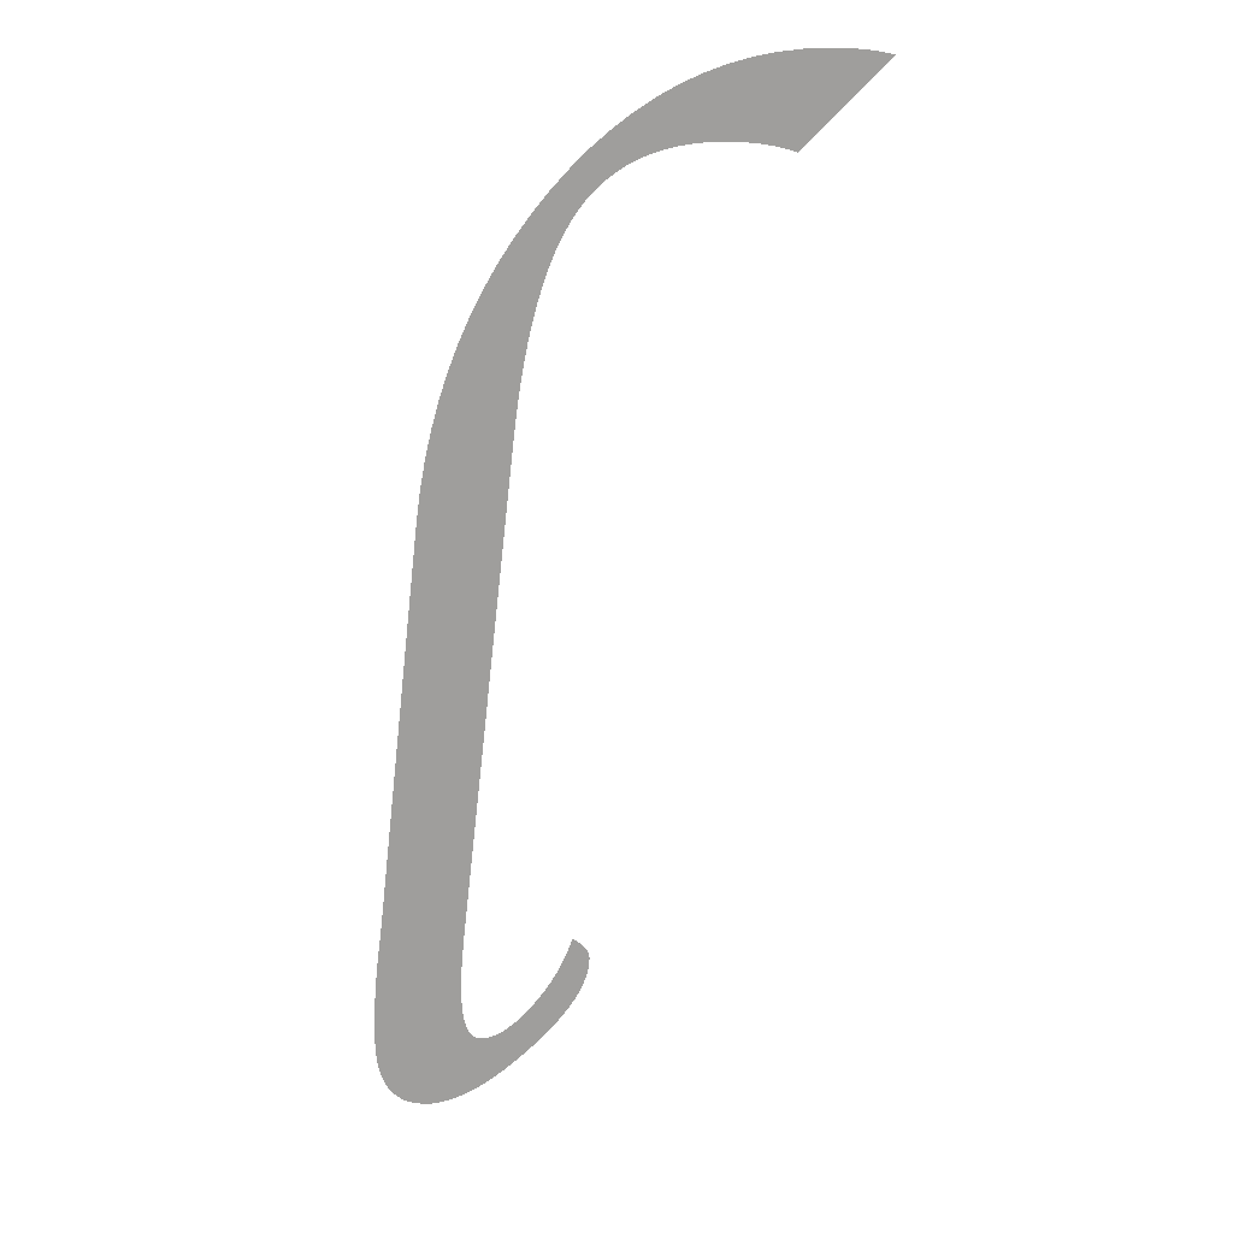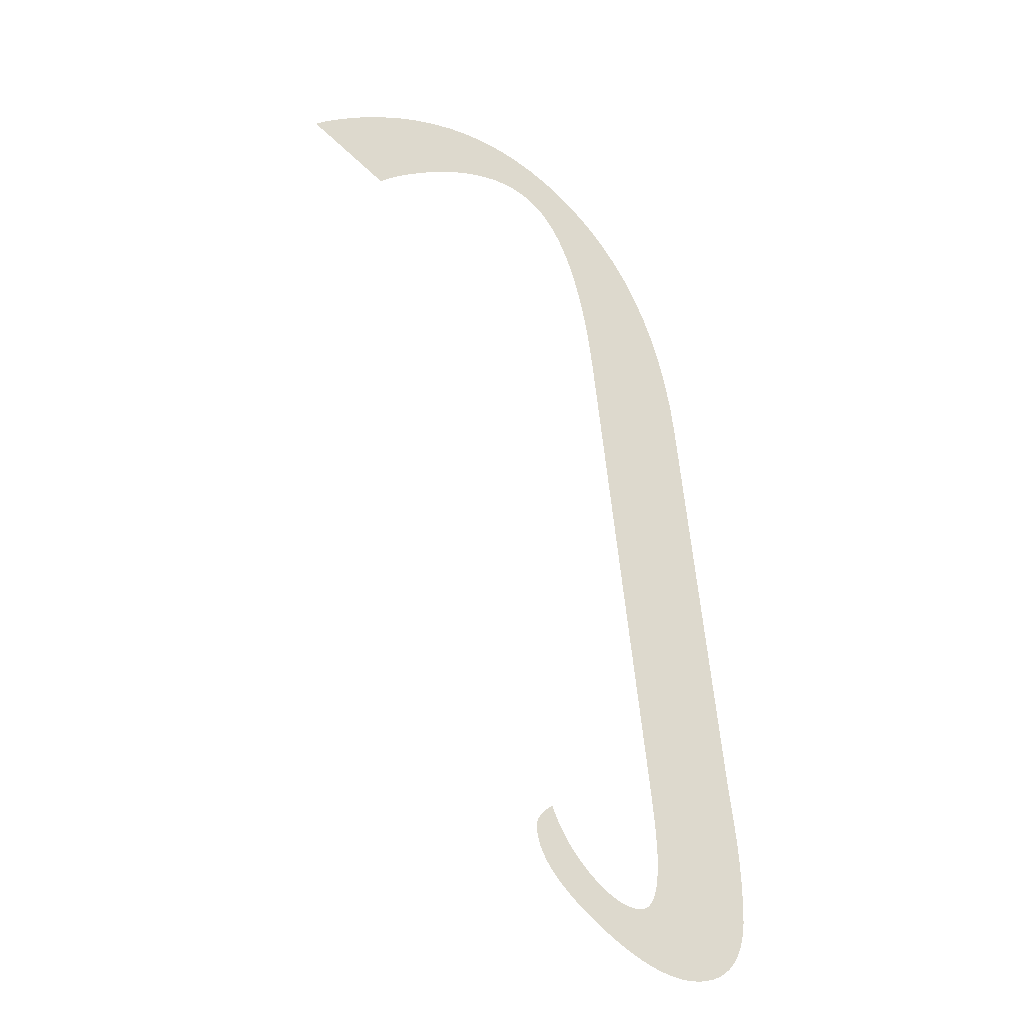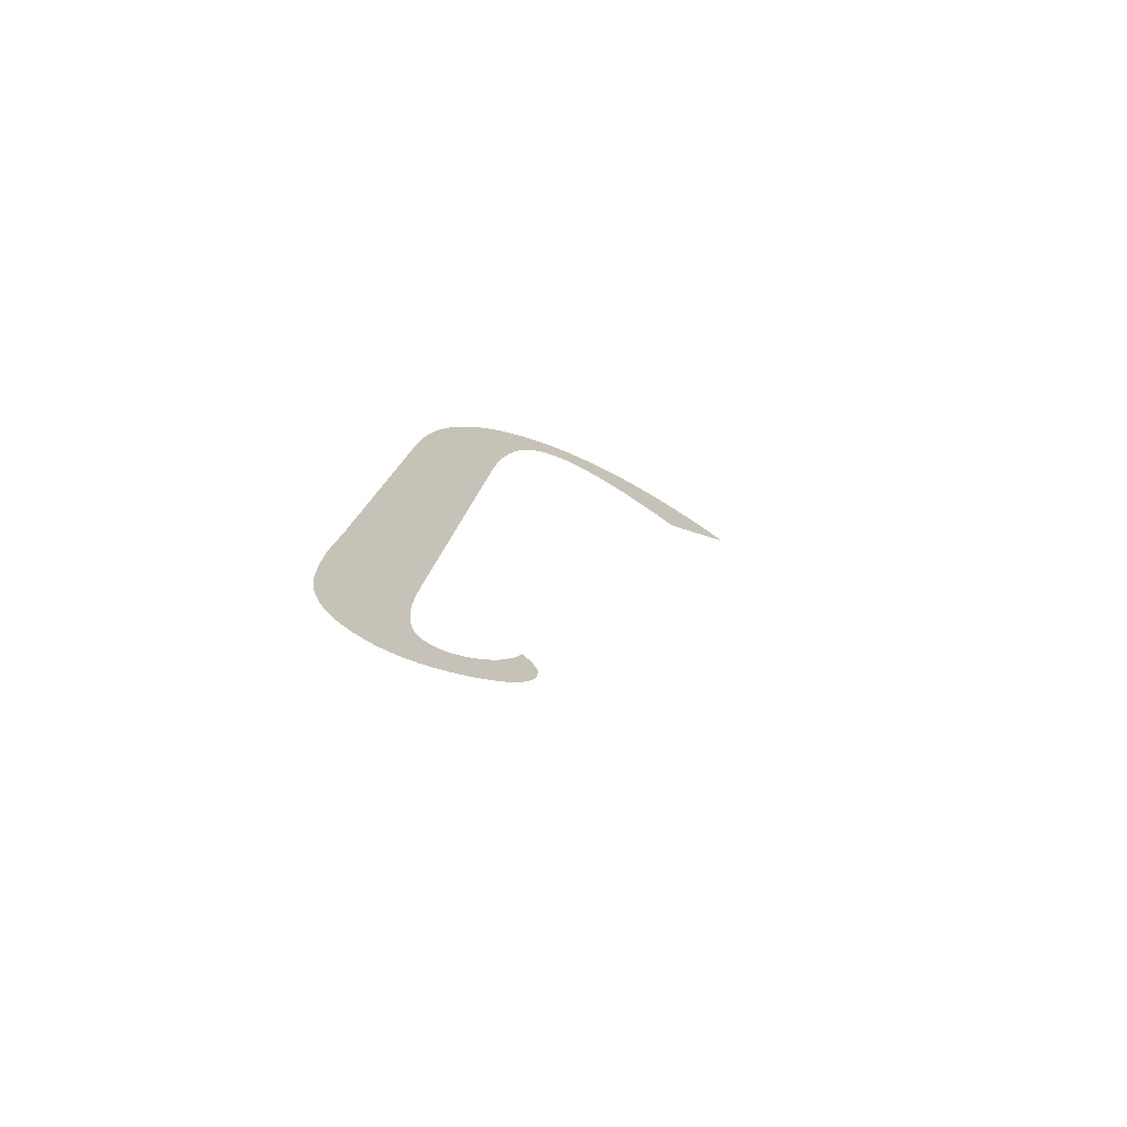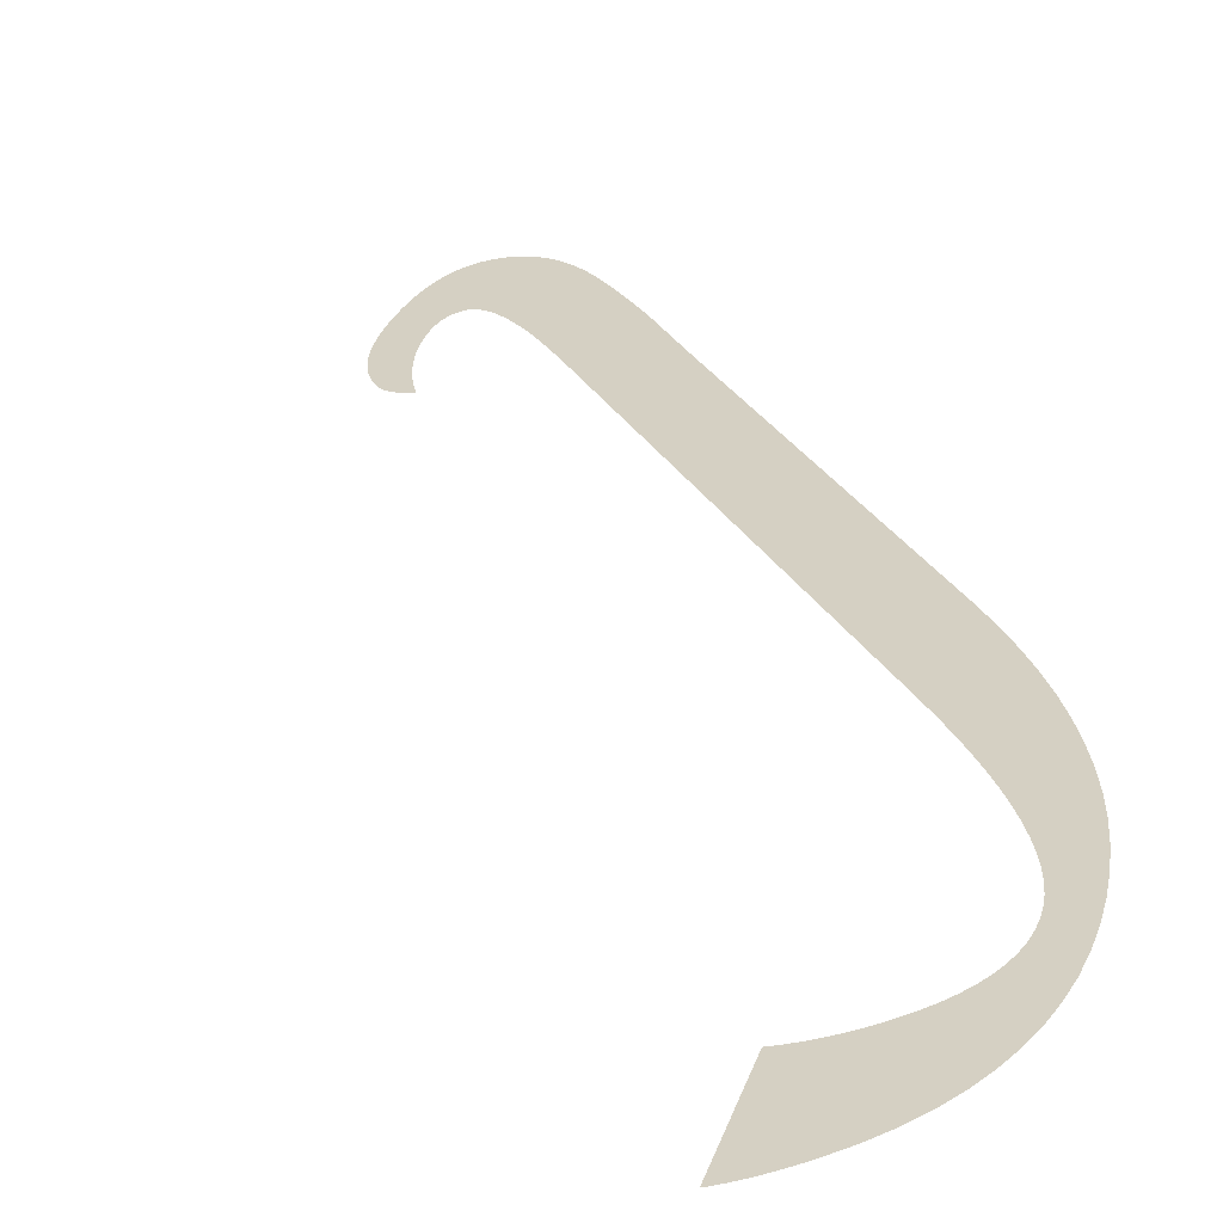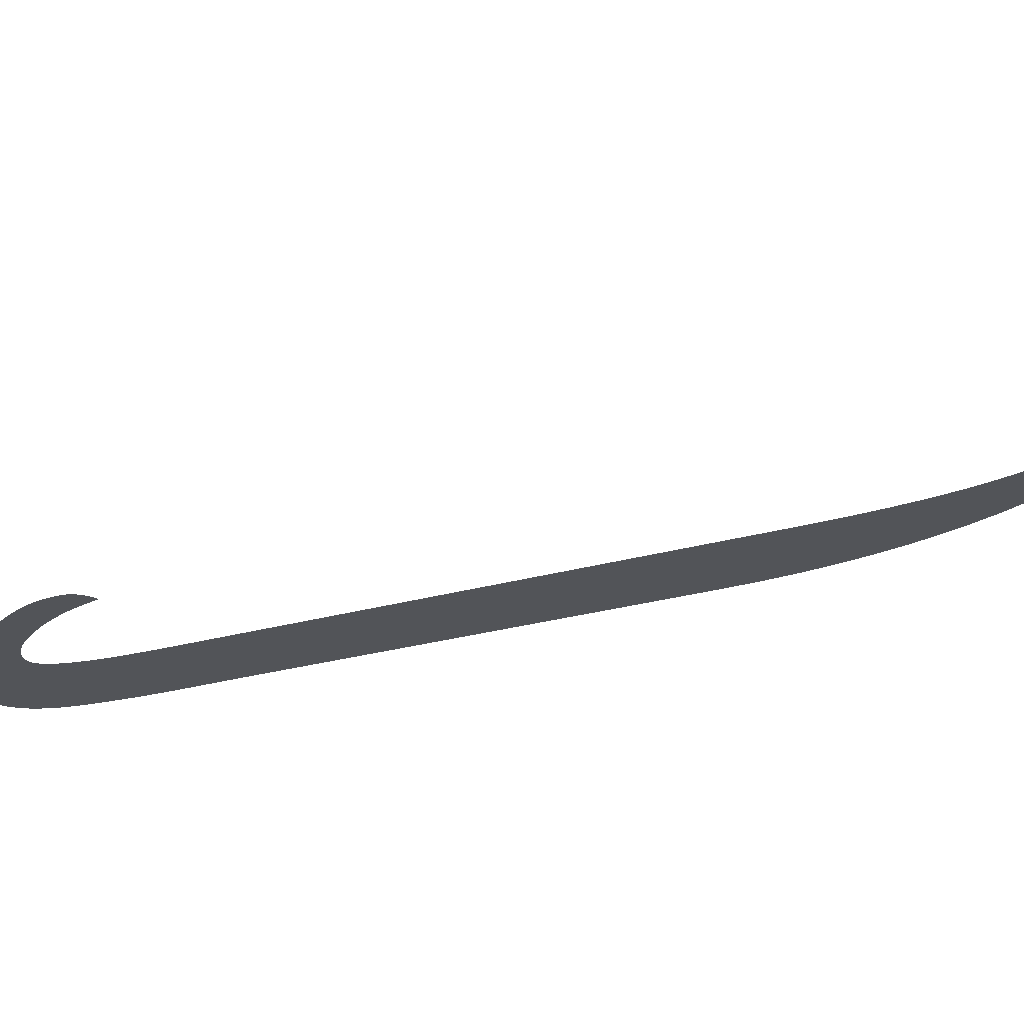
<metadata>
{"format":"obj","ext":"obj","renderer":"f3d","projection":"perspective","resolution":1024,"background":"white","views":[{"elev":18.9,"azim":0.7,"up":"+Y"},{"elev":-20.0,"azim":-175.1,"up":"+Y"},{"elev":-72.3,"azim":-33.7,"up":"+Y"},{"elev":26.3,"azim":151.0,"up":"+Z"},{"elev":-23.0,"azim":111.0,"up":"+Z"}]}
</metadata>
<code>
o Text
v 0.158 0.09071 0
v 0.1594 0.08998 0
v 0.1607 0.0892 0
v 0.1619 0.0884 0
v 0.1629 0.08756 0
v 0.1639 0.08668 0
v 0.1647 0.08578 0
v 0.1654 0.08483 0
v 0.1659 0.08386 0
v 0.1664 0.08285 0
v 0.1667 0.0818 0
v 0.1669 0.08072 0
v 0.1669 0.0796 0
v 0.1667 0.07583 0
v 0.166 0.07191 0
v 0.1649 0.06784 0
v 0.1632 0.06363 0
v 0.1612 0.05927 0
v 0.1586 0.05477 0
v 0.1556 0.05012 0
v 0.1522 0.04532 0
v 0.1483 0.04038 0
v 0.1439 0.03529 0
v 0.1391 0.03006 0
v 0.1338 0.02468 0
v 0.1283 0.01946 0
v 0.123 0.01469 0
v 0.1178 0.01038 0
v 0.1128 0.006514 0
v 0.108 0.003107 0
v 0.1032 0.000154 0
v 0.09868 -0.002344 -0
v 0.09426 -0.004388 -0
v 0.08999 -0.005978 -0
v 0.08587 -0.007114 -0
v 0.08189 -0.007795 -0
v 0.07806 -0.008022 -0
v 0.07397 -0.007765 -0
v 0.07024 -0.006994 -0
v 0.06686 -0.005708 -0
v 0.06384 -0.003908 -0
v 0.06117 -0.001594 -0
v 0.05885 0.001234 0
v 0.0569 0.004577 0
v 0.0553 0.008434 0
v 0.05405 0.01281 0
v 0.05316 0.01769 0
v 0.05263 0.02309 0
v 0.05245 0.029 0
v 0.05247 0.03276 0
v 0.05253 0.03654 0
v 0.05263 0.04032 0
v 0.05276 0.04412 0
v 0.05294 0.04793 0
v 0.05315 0.05176 0
v 0.0534 0.0556 0
v 0.05369 0.05945 0
v 0.05402 0.06331 0
v 0.05438 0.06719 0
v 0.05479 0.07107 0
v 0.05523 0.07498 0
v 0.05862 0.1024 0
v 0.08238 0.3172 0
v 0.08455 0.3333 0
v 0.08734 0.349 0
v 0.09076 0.3642 0
v 0.09481 0.379 0
v 0.09949 0.3933 0
v 0.1048 0.4072 0
v 0.1107 0.4206 0
v 0.1173 0.4336 0
v 0.1245 0.4461 0
v 0.1323 0.4582 0
v 0.1407 0.4698 0
v 0.1498 0.481 0
v 0.1593 0.4915 0
v 0.169 0.5011 0
v 0.179 0.5098 0
v 0.1892 0.5175 0
v 0.1997 0.5244 0
v 0.2104 0.5303 0
v 0.2213 0.5353 0
v 0.2325 0.5394 0
v 0.2439 0.5426 0
v 0.2555 0.5449 0
v 0.2674 0.5463 0
v 0.2795 0.5467 0
v 0.2825 0.5467 0
v 0.2854 0.5467 0
v 0.2881 0.5466 0
v 0.2909 0.5464 0
v 0.2935 0.5462 0
v 0.2961 0.546 0
v 0.2985 0.5457 0
v 0.3009 0.5454 0
v 0.3033 0.545 0
v 0.3055 0.5446 0
v 0.3077 0.5442 0
v 0.3098 0.5437 0
v 0.266 0.4989 0
v 0.2635 0.4997 0
v 0.261 0.5004 0
v 0.2584 0.5011 0
v 0.2558 0.5017 0
v 0.253 0.5022 0
v 0.2502 0.5026 0
v 0.2474 0.503 0
v 0.2444 0.5033 0
v 0.2414 0.5035 0
v 0.2384 0.5037 0
v 0.2352 0.5038 0
v 0.232 0.5039 0
v 0.2245 0.5036 0
v 0.2172 0.503 0
v 0.2103 0.5018 0
v 0.2038 0.5002 0
v 0.1975 0.4982 0
v 0.1916 0.4957 0
v 0.186 0.4928 0
v 0.1807 0.4894 0
v 0.1757 0.4855 0
v 0.1711 0.4813 0
v 0.1668 0.4765 0
v 0.1628 0.4713 0
v 0.159 0.4656 0
v 0.1555 0.4592 0
v 0.1522 0.4522 0
v 0.149 0.4446 0
v 0.1461 0.4363 0
v 0.1434 0.4275 0
v 0.1408 0.4179 0
v 0.1385 0.4078 0
v 0.1363 0.3971 0
v 0.1344 0.3857 0
v 0.1327 0.3736 0
v 0.1311 0.361 0
v 0.1024 0.1024 0
v 0.1019 0.09757 0
v 0.1014 0.09293 0
v 0.101 0.08853 0
v 0.1006 0.08437 0
v 0.1002 0.08044 0
v 0.09989 0.07675 0
v 0.09963 0.07329 0
v 0.09942 0.07007 0
v 0.09926 0.06709 0
v 0.09914 0.06434 0
v 0.09907 0.06183 0
v 0.09904 0.05955 0
v 0.09911 0.05511 0
v 0.09931 0.05106 0
v 0.09964 0.0474 0
v 0.1001 0.04412 0
v 0.1007 0.04123 0
v 0.1014 0.03872 0
v 0.1023 0.0366 0
v 0.1033 0.03487 0
v 0.1044 0.03352 0
v 0.1057 0.03255 0
v 0.1071 0.03197 0
v 0.1086 0.03178 0
v 0.1105 0.03191 0
v 0.1125 0.03229 0
v 0.1146 0.03293 0
v 0.1167 0.03382 0
v 0.1188 0.03497 0
v 0.121 0.03637 0
v 0.1233 0.03803 0
v 0.1256 0.03994 0
v 0.128 0.04211 0
v 0.1304 0.04453 0
v 0.1329 0.04721 0
v 0.1355 0.05014 0
v 0.138 0.05323 0
v 0.1404 0.05636 0
v 0.1426 0.05956 0
v 0.1448 0.06281 0
v 0.1469 0.06611 0
v 0.1488 0.06946 0
v 0.1506 0.07287 0
v 0.1523 0.07633 0
v 0.1539 0.07985 0
v 0.1554 0.08342 0
v 0.1567 0.08704 0
f 86 88 87
f 86 89 88
f 86 90 89
f 86 91 90
f 86 92 91
f 85 92 86
f 85 93 92
f 85 94 93
f 85 95 94
f 85 96 95
f 85 97 96
f 84 97 85
f 84 98 97
f 84 99 98
f 84 100 99
f 83 100 84
f 82 100 83
f 81 100 82
f 80 100 81
f 79 105 80
f 105 104 80
f 104 103 80
f 103 102 80
f 102 101 80
f 101 100 80
f 78 110 79
f 110 109 79
f 109 108 79
f 108 107 79
f 107 106 79
f 106 105 79
f 77 113 78
f 113 112 78
f 112 111 78
f 111 110 78
f 77 114 113
f 77 115 114
f 77 116 115
f 76 116 77
f 76 117 116
f 76 118 117
f 76 119 118
f 76 120 119
f 75 120 76
f 75 121 120
f 75 122 121
f 75 123 122
f 74 123 75
f 74 124 123
f 74 125 124
f 73 125 74
f 73 126 125
f 73 127 126
f 72 127 73
f 72 128 127
f 71 128 72
f 71 129 128
f 71 130 129
f 70 130 71
f 70 131 130
f 69 131 70
f 69 132 131
f 69 133 132
f 68 133 69
f 68 134 133
f 67 134 68
f 67 135 134
f 66 135 67
f 66 136 135
f 65 136 66
f 65 137 136
f 64 137 65
f 63 137 64
f 62 137 63
f 61 137 62
f 61 138 137
f 61 139 138
f 61 140 139
f 2 1 184
f 184 3 2
f 184 4 3
f 61 141 140
f 184 5 4
f 184 6 5
f 183 6 184
f 183 7 6
f 183 8 7
f 183 9 8
f 61 142 141
f 183 10 9
f 182 10 183
f 182 11 10
f 182 12 11
f 182 13 12
f 61 143 142
f 181 13 182
f 181 14 13
f 61 144 143
f 180 14 181
f 180 15 14
f 60 144 61
f 60 145 144
f 179 15 180
f 179 16 15
f 59 145 60
f 59 146 145
f 178 16 179
f 178 17 16
f 58 146 59
f 58 147 146
f 177 17 178
f 58 148 147
f 177 18 17
f 57 148 58
f 176 18 177
f 57 149 148
f 175 18 176
f 57 150 149
f 56 150 57
f 175 19 18
f 174 19 175
f 55 150 56
f 55 151 150
f 174 20 19
f 173 20 174
f 54 151 55
f 54 152 151
f 172 20 173
f 172 21 20
f 53 152 54
f 53 153 152
f 171 21 172
f 171 22 21
f 170 22 171
f 53 154 153
f 52 154 53
f 169 22 170
f 52 155 154
f 169 23 22
f 51 155 52
f 168 23 169
f 51 156 155
f 167 23 168
f 51 157 156
f 50 157 51
f 166 23 167
f 166 24 23
f 165 24 166
f 50 158 157
f 164 24 165
f 50 159 158
f 163 24 164
f 49 159 50
f 49 160 159
f 162 24 163
f 49 161 160
f 161 24 162
f 49 24 161
f 49 25 24
f 48 25 49
f 48 26 25
f 47 26 48
f 47 27 26
f 46 27 47
f 46 28 27
f 45 28 46
f 45 29 28
f 44 29 45
f 44 30 29
f 43 30 44
f 43 31 30
f 42 31 43
f 42 32 31
f 41 32 42
f 41 33 32
f 40 33 41
f 40 34 33
f 39 34 40
f 39 35 34
f 38 35 39
f 38 36 35
f 37 36 38

</code>
